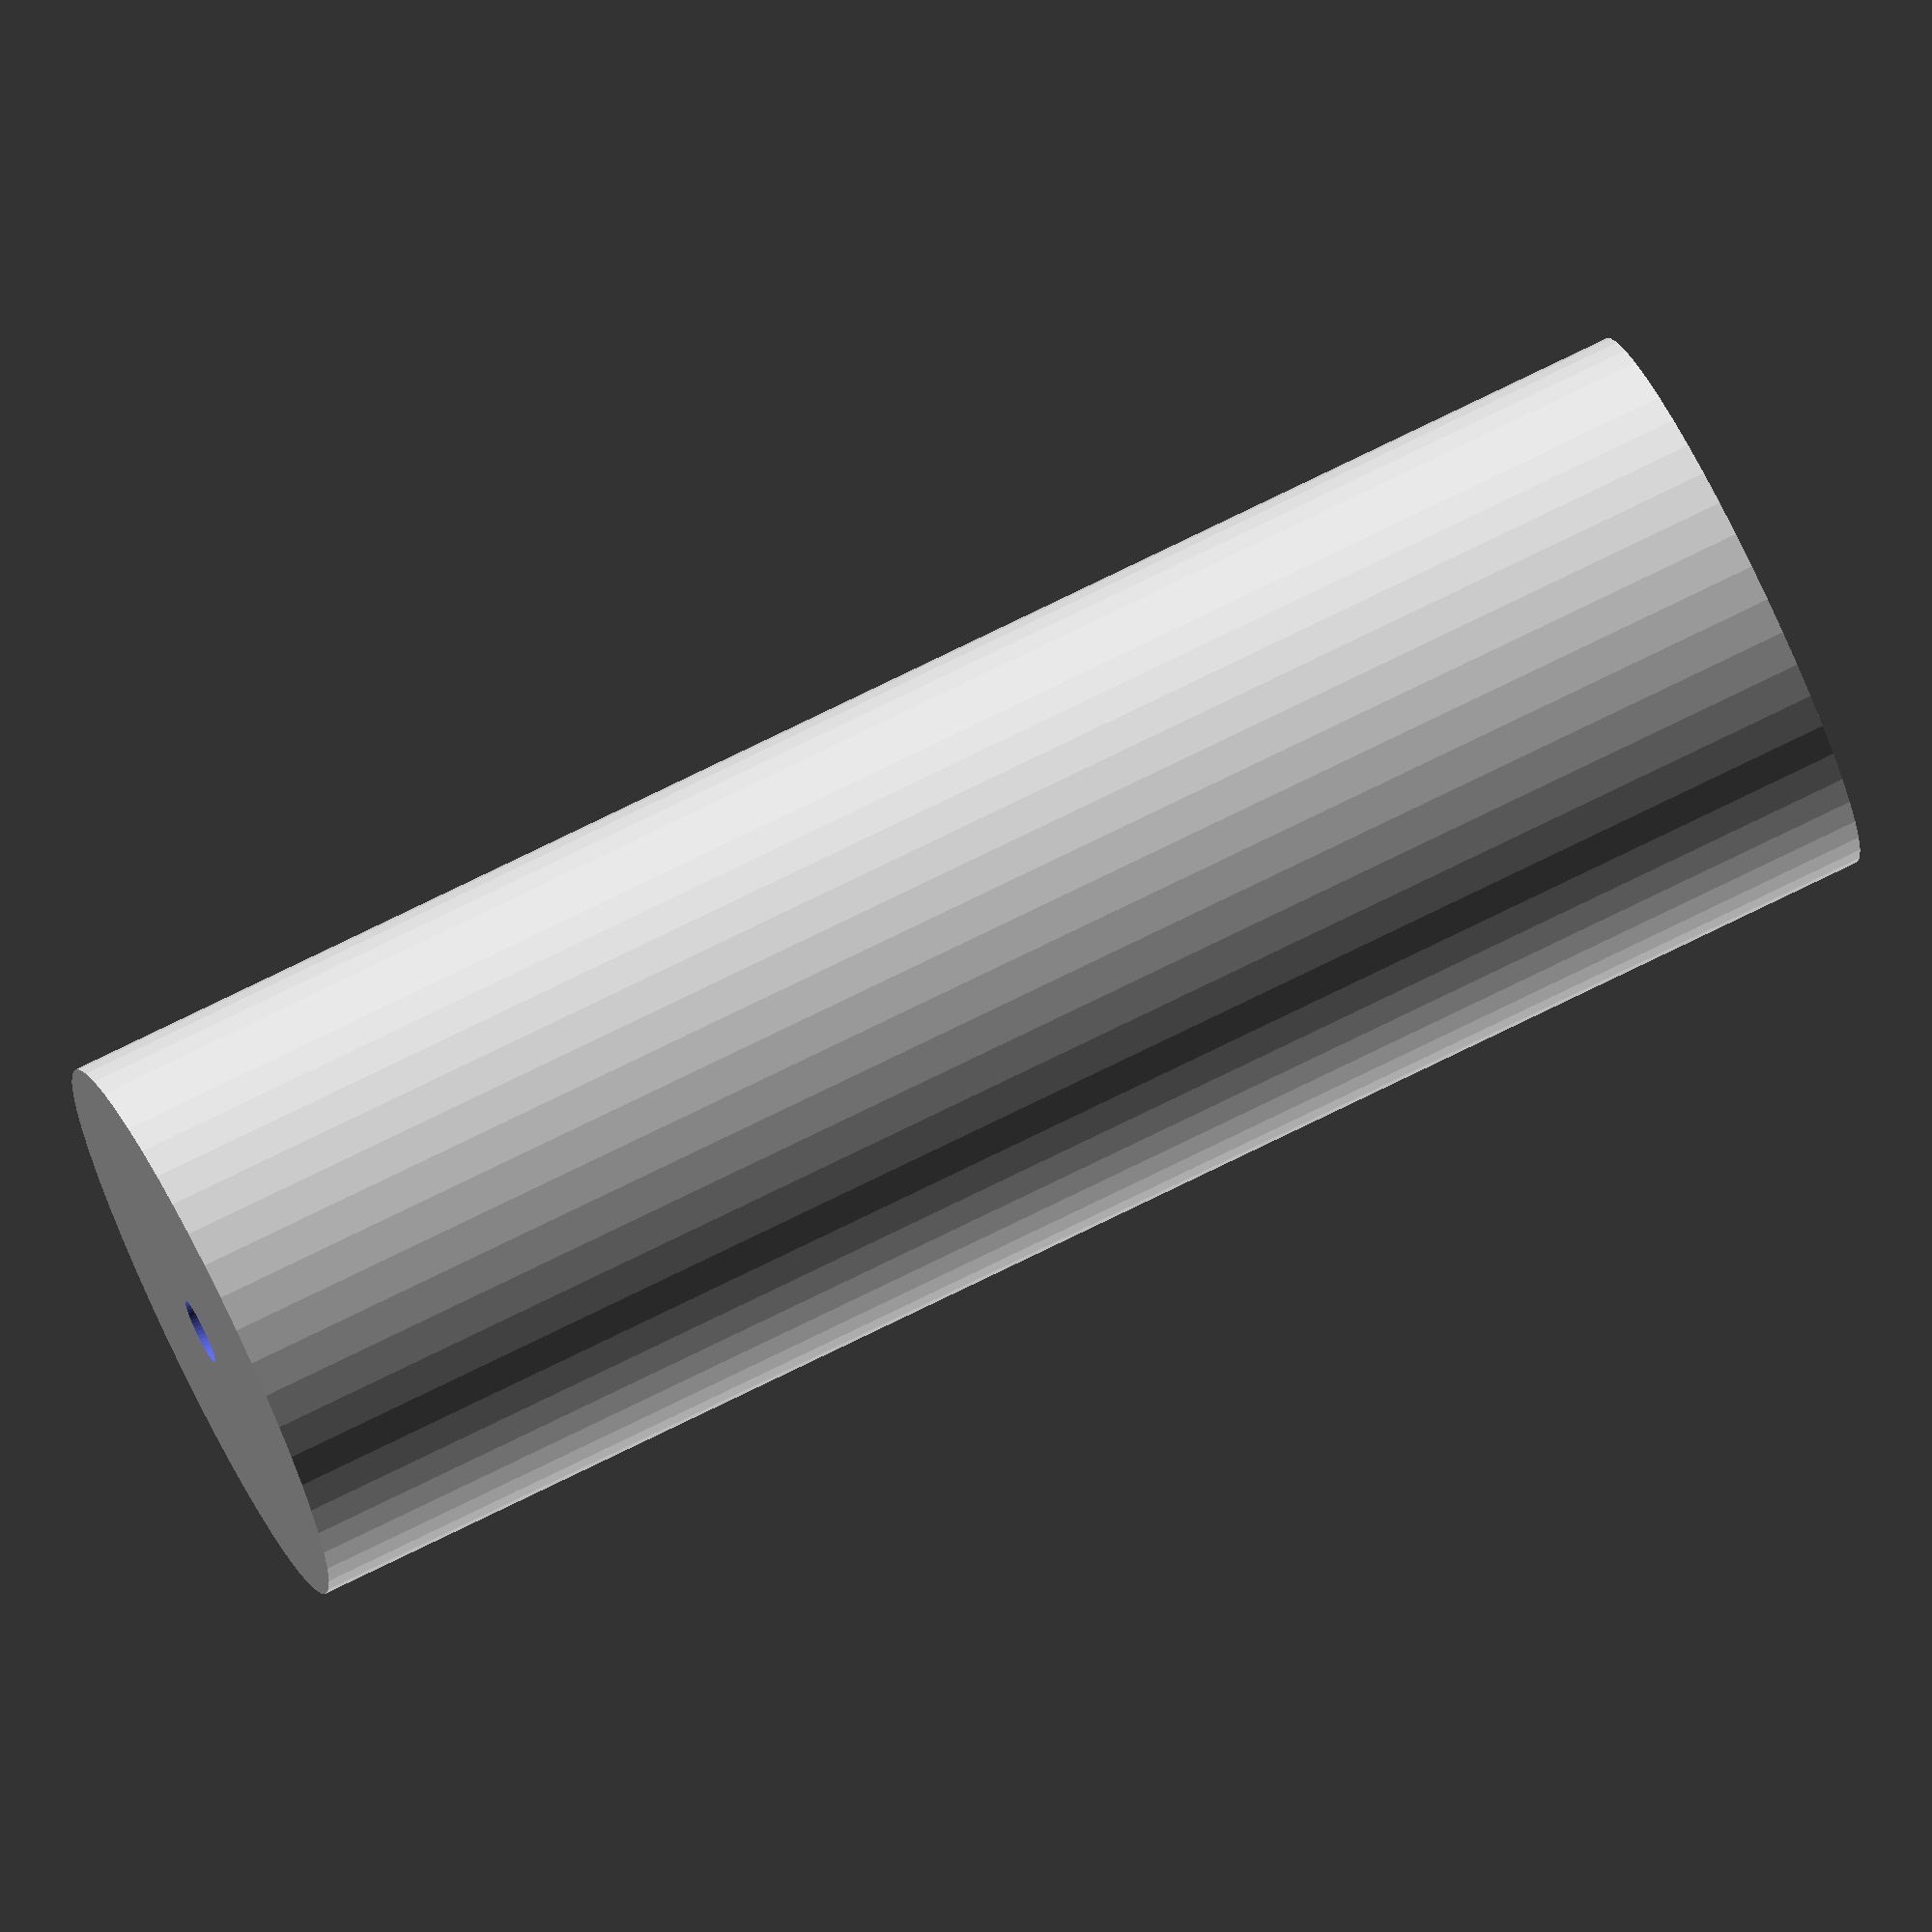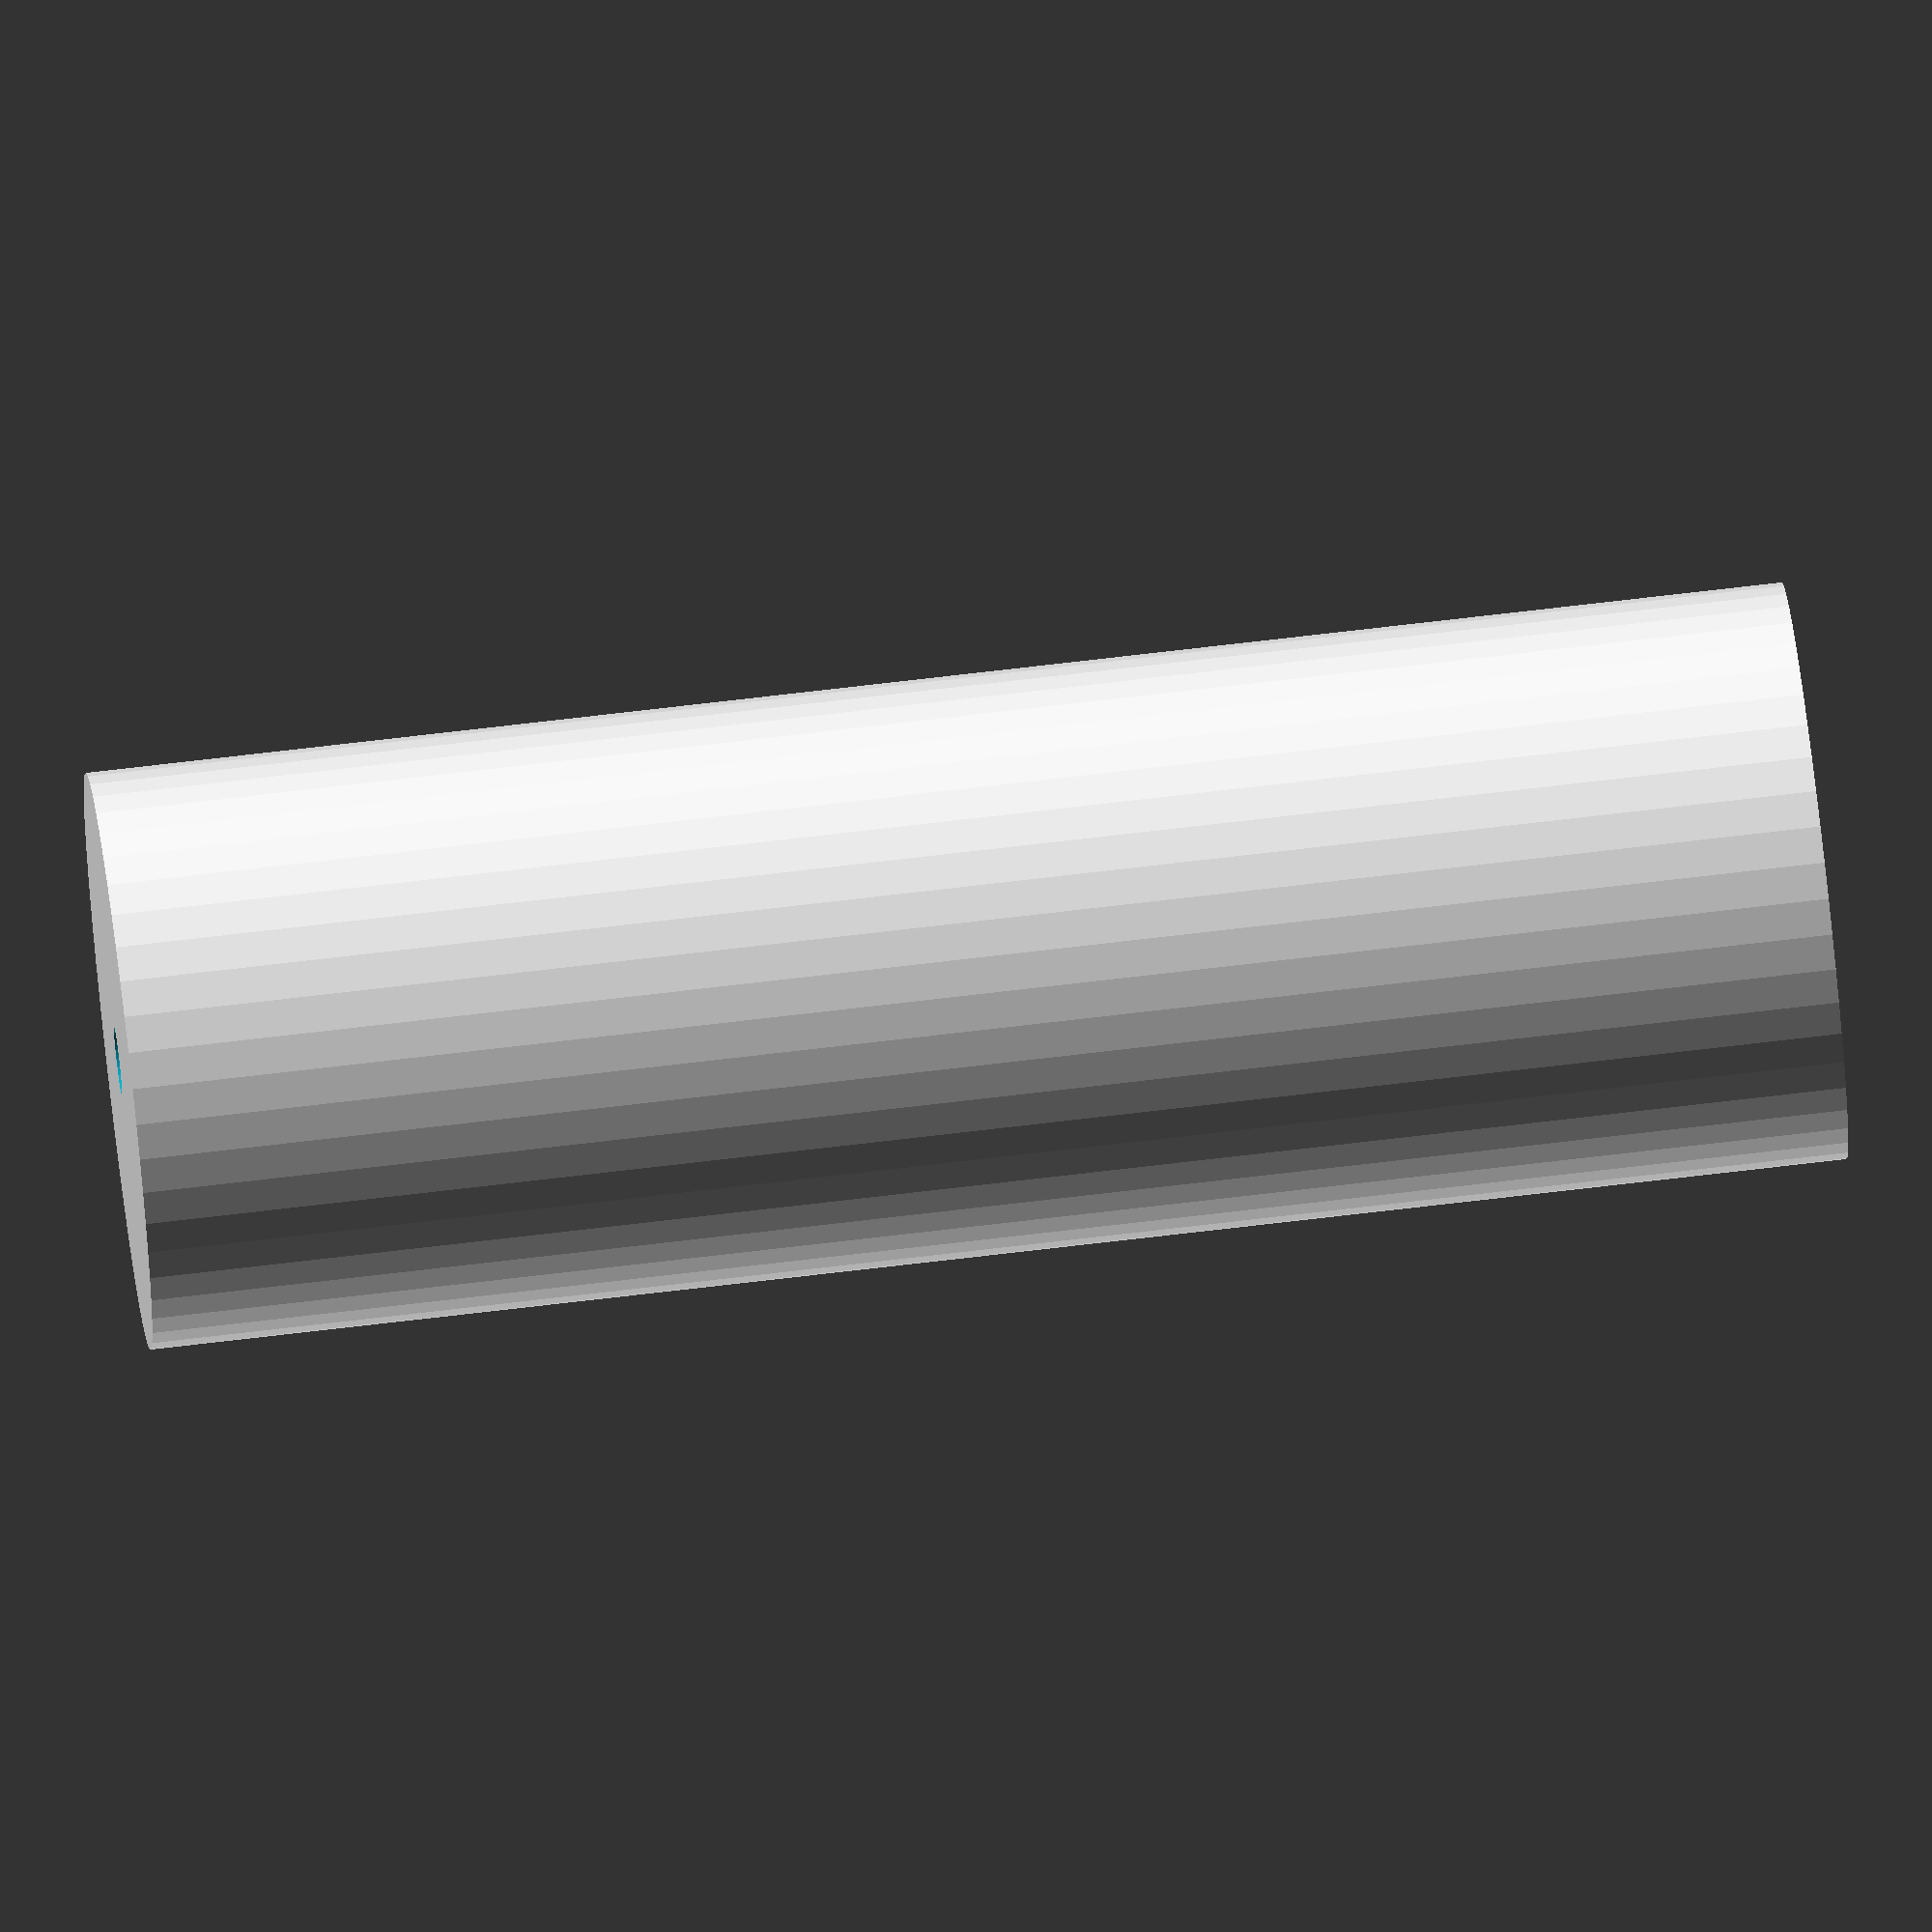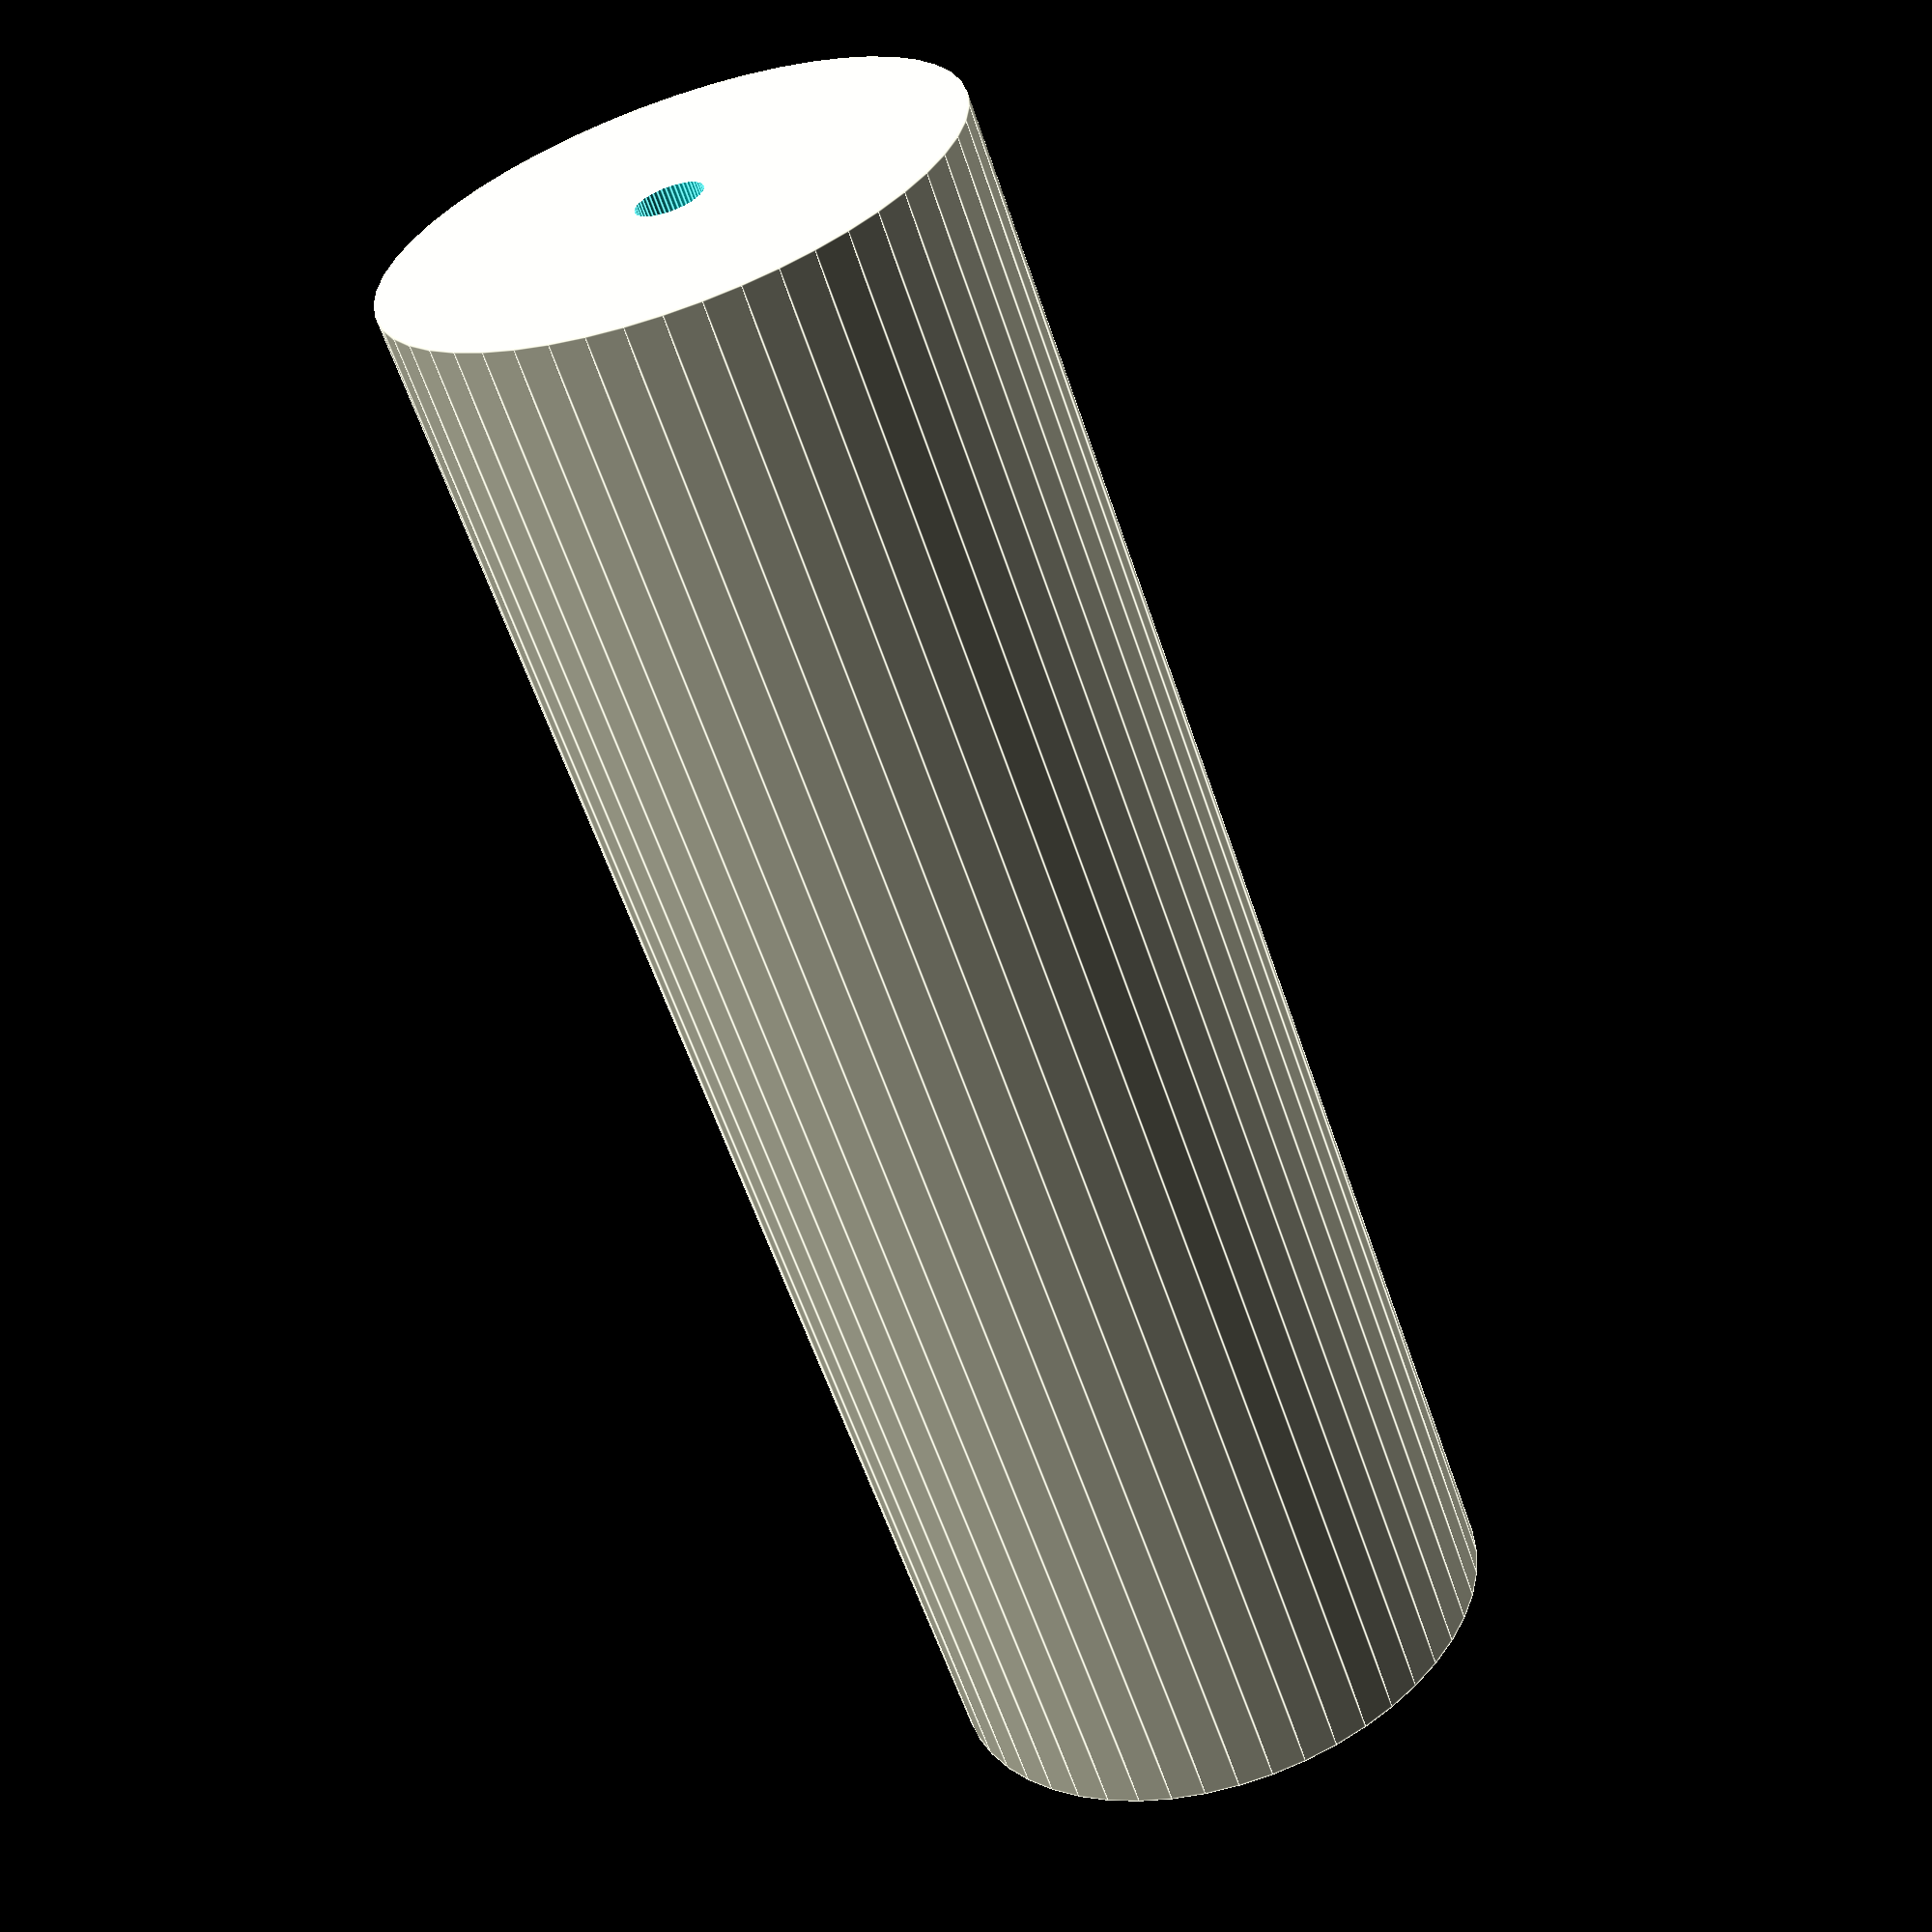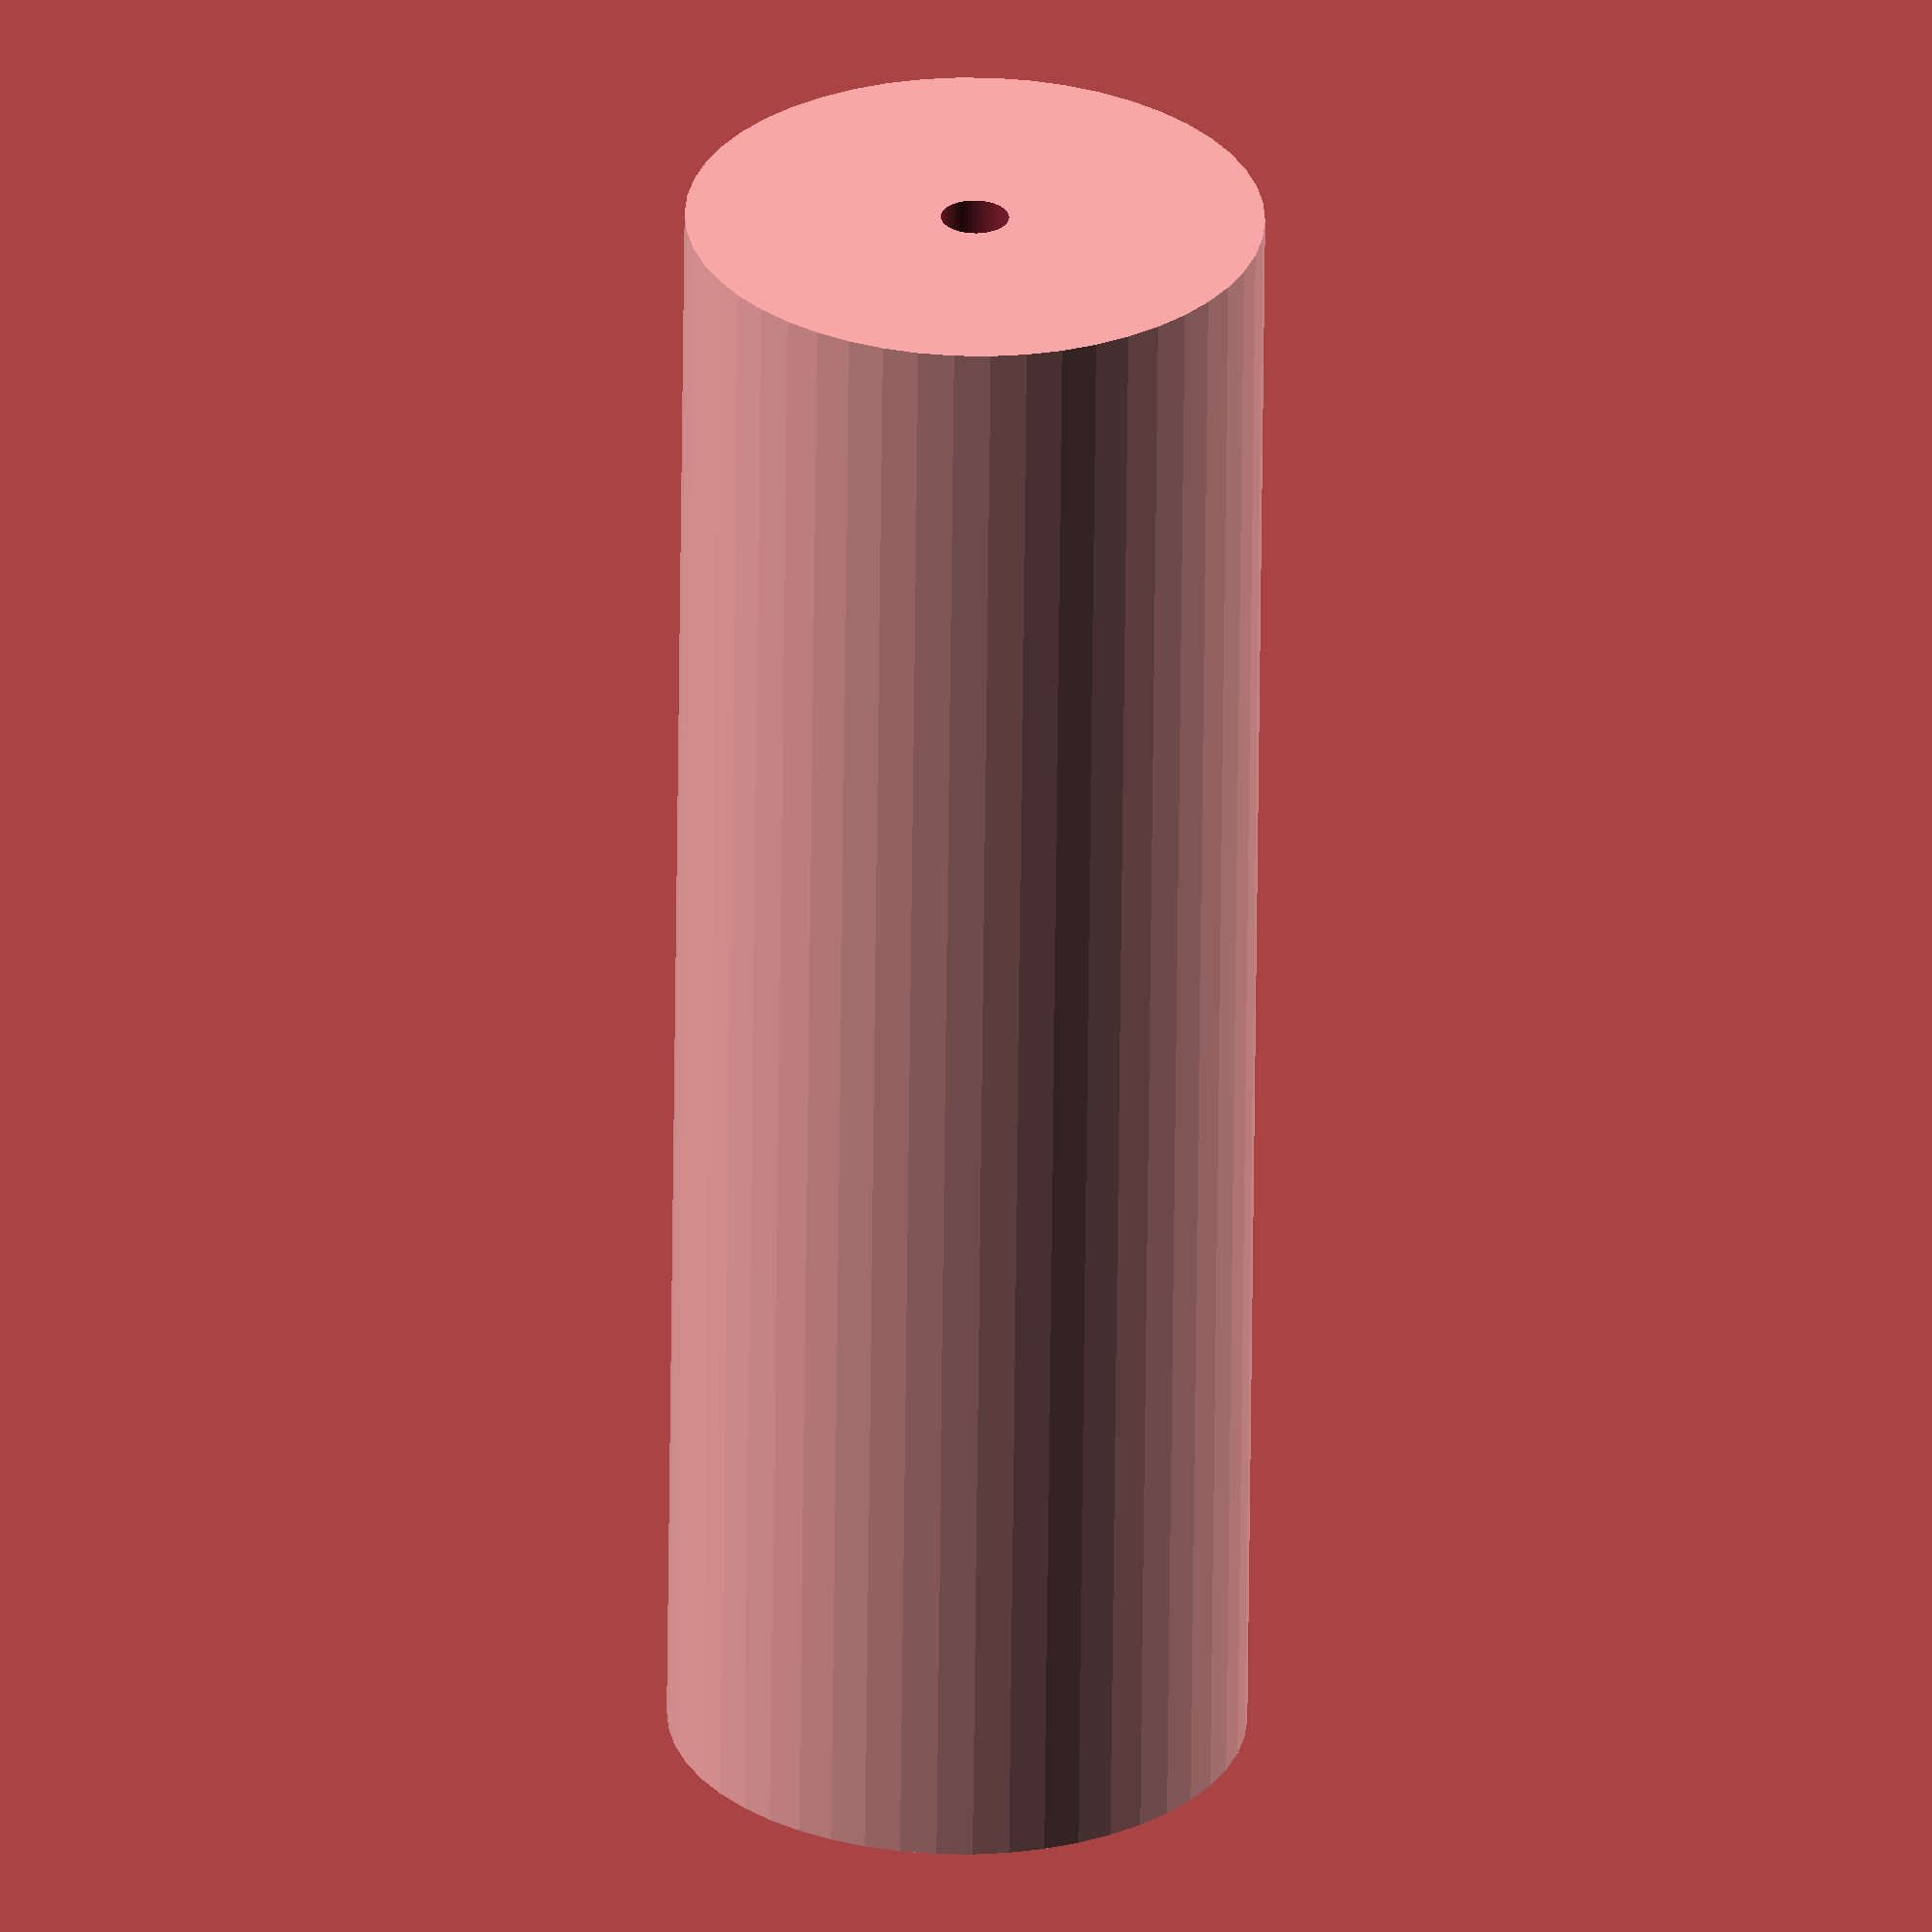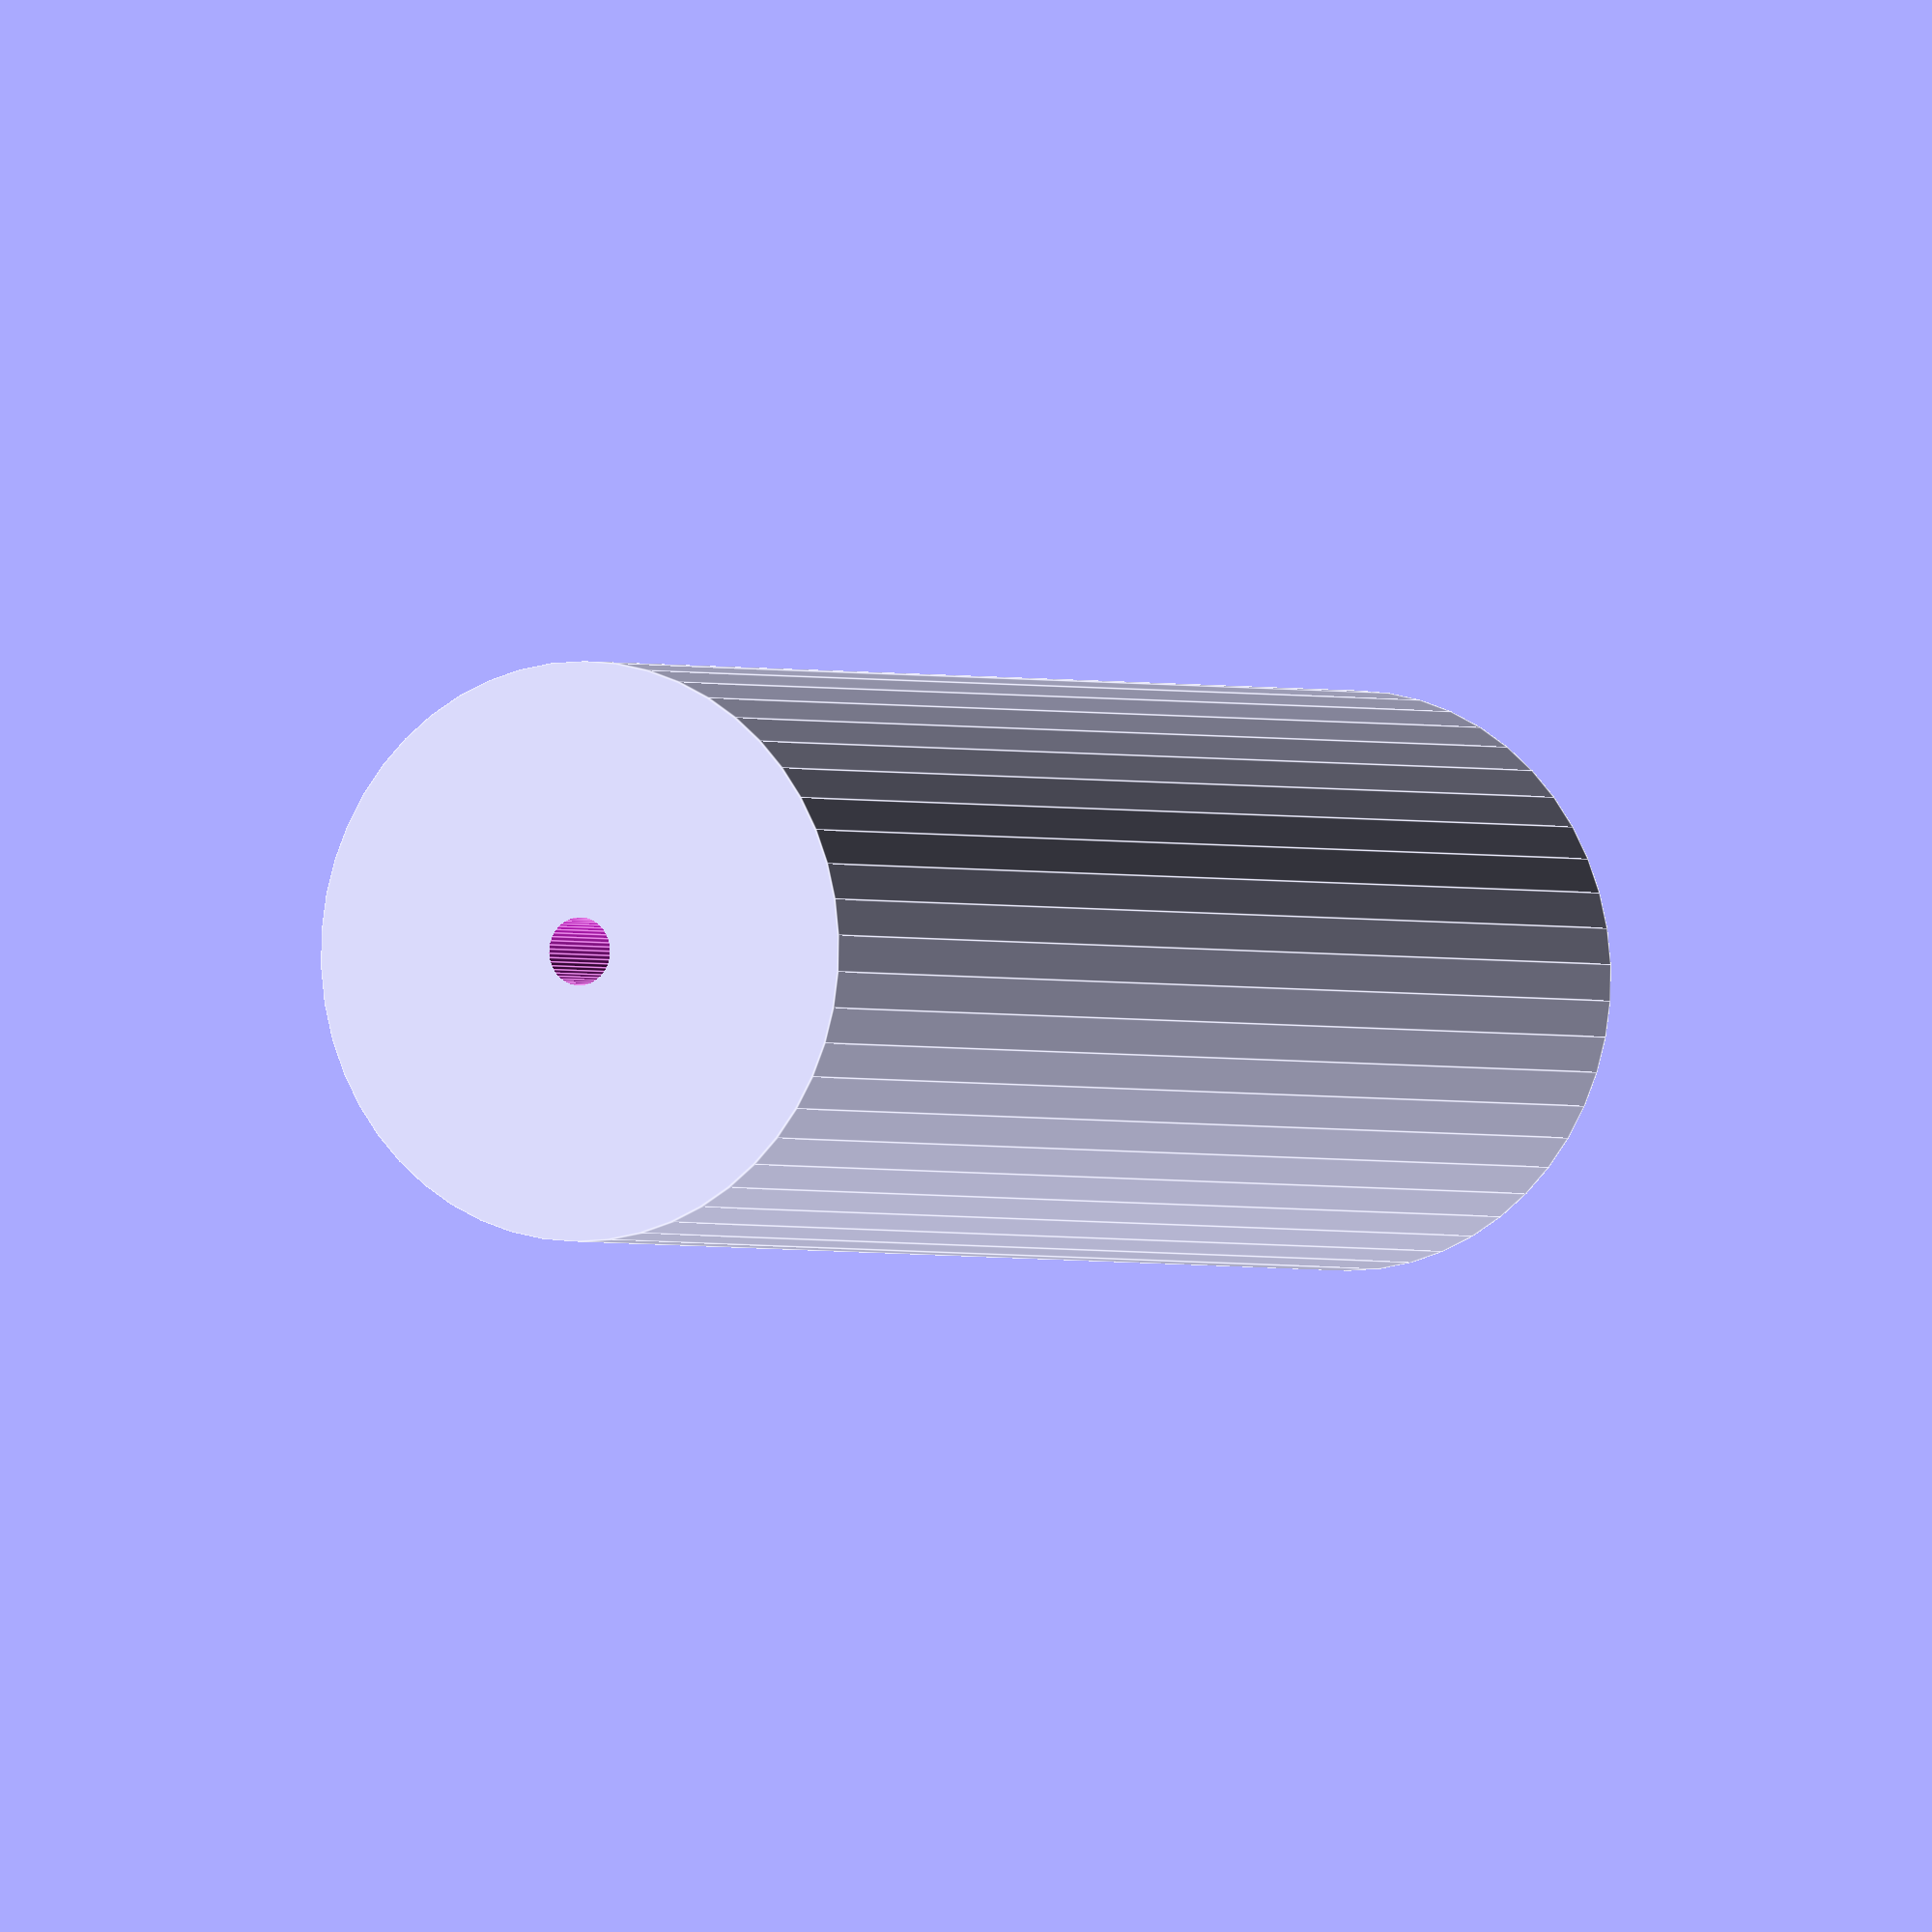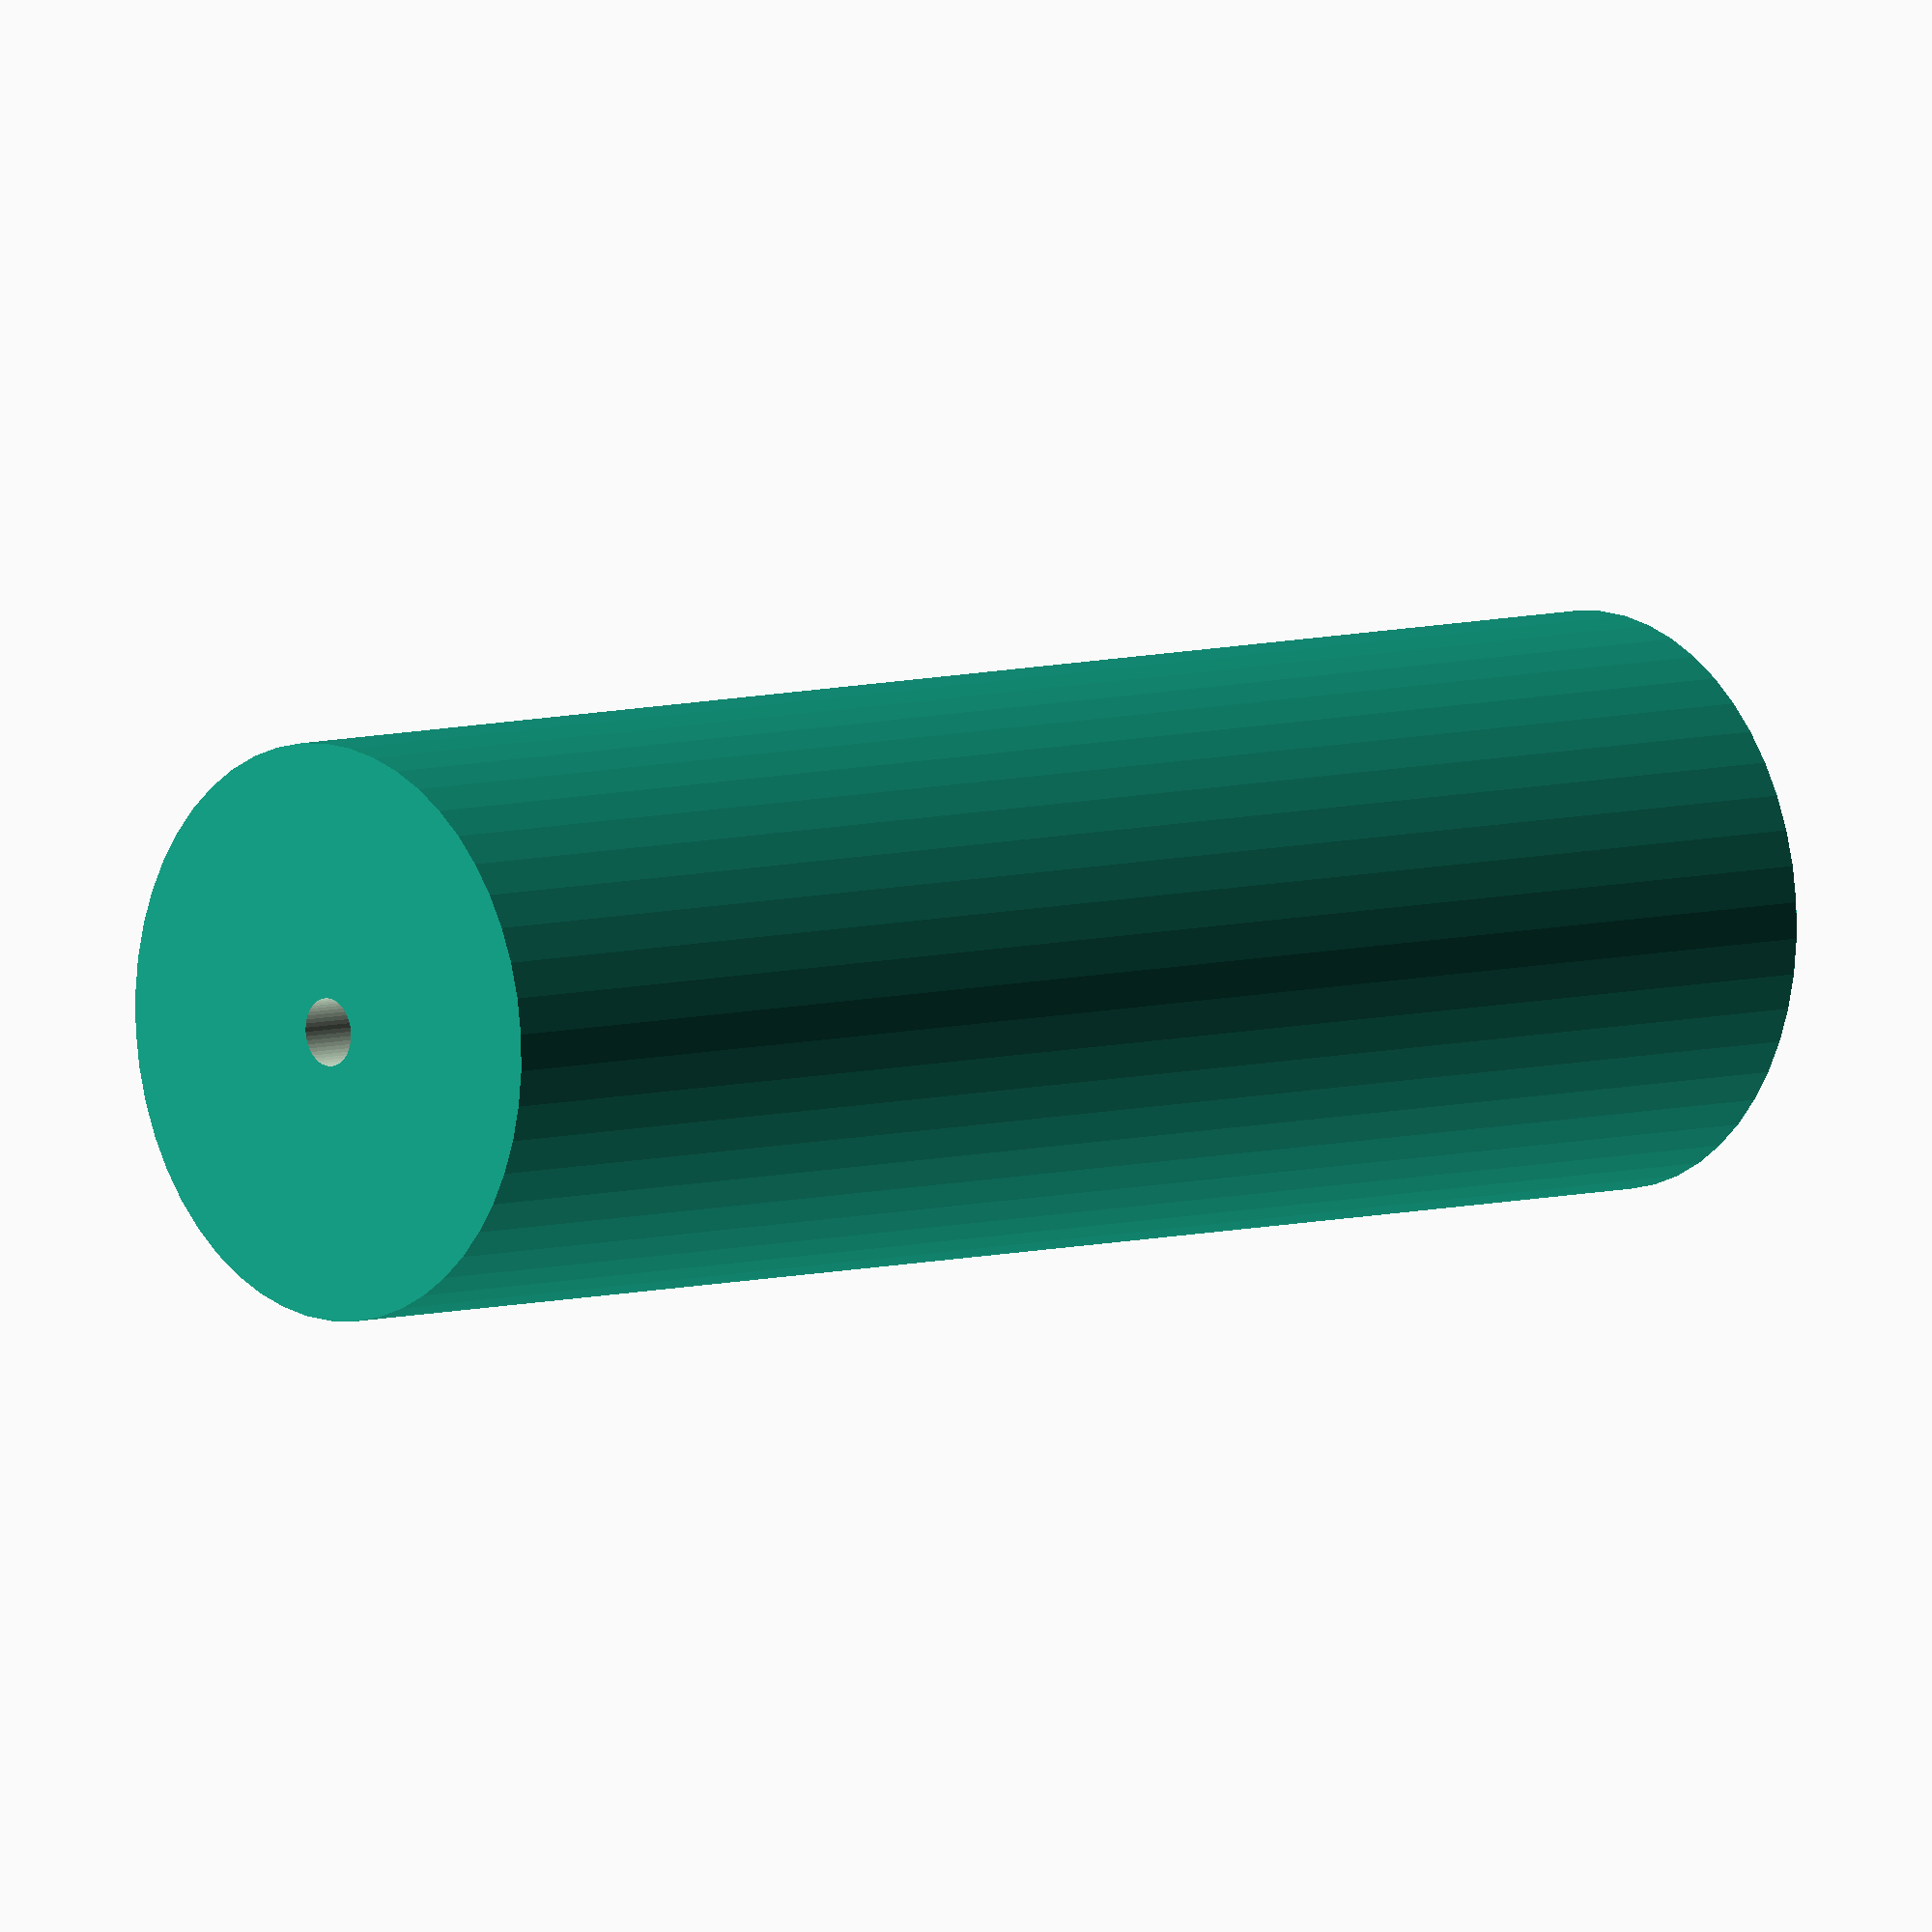
<openscad>
$fn = 50;


difference() {
	union() {
		translate(v = [0, 0, -50.0000000000]) {
			cylinder(h = 100, r = 17.0000000000);
		}
	}
	union() {
		translate(v = [0, 0, -100.0000000000]) {
			cylinder(h = 200, r = 2.0000000000);
		}
	}
}
</openscad>
<views>
elev=104.9 azim=52.1 roll=296.3 proj=o view=wireframe
elev=109.6 azim=100.7 roll=276.8 proj=o view=solid
elev=240.4 azim=149.6 roll=341.4 proj=p view=edges
elev=241.3 azim=65.3 roll=180.6 proj=o view=wireframe
elev=1.1 azim=62.1 roll=26.9 proj=o view=edges
elev=353.3 azim=319.5 roll=48.3 proj=o view=wireframe
</views>
